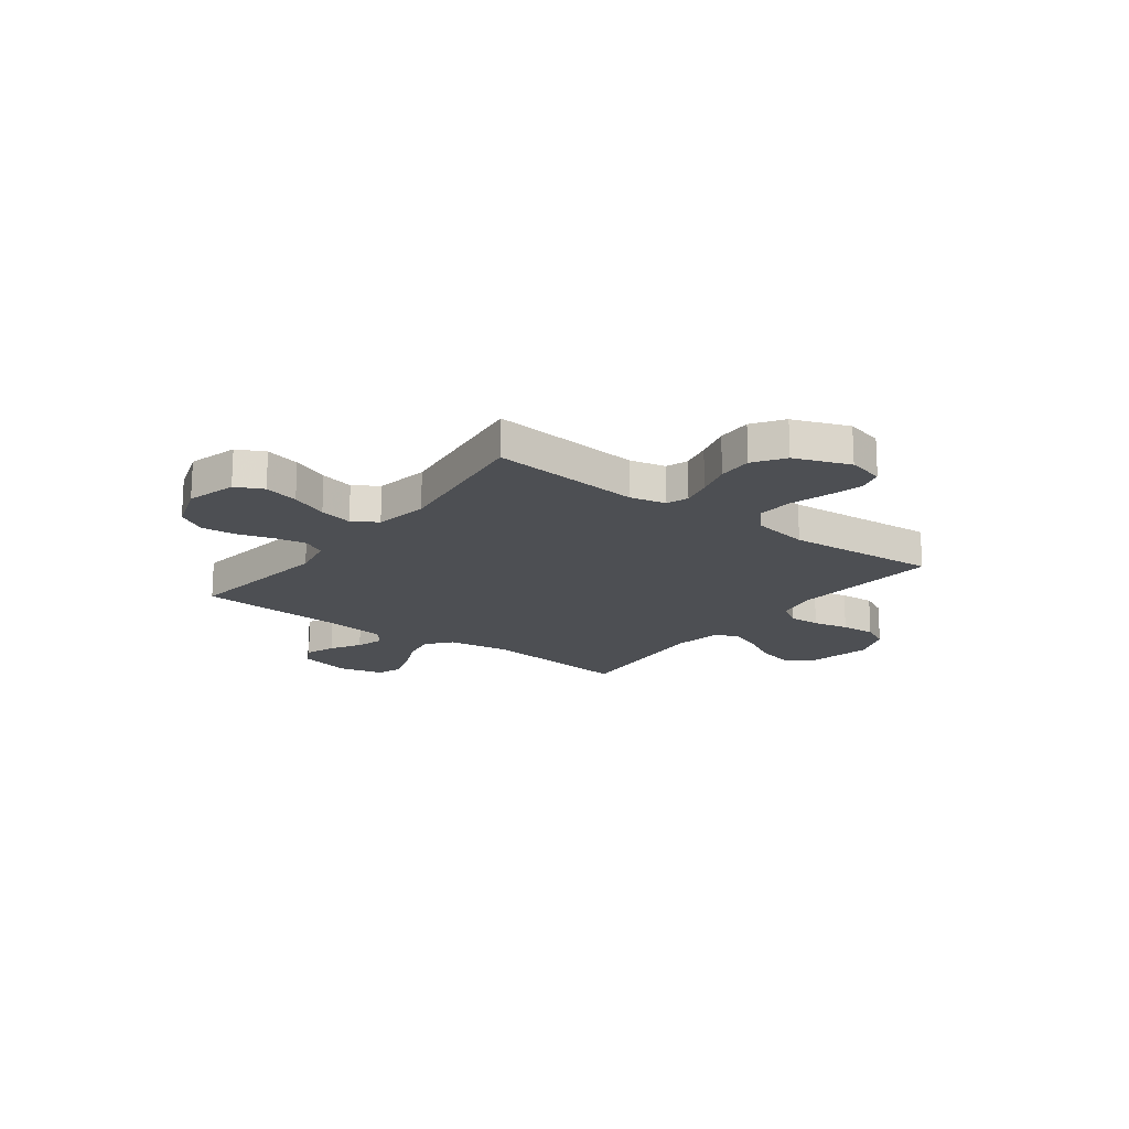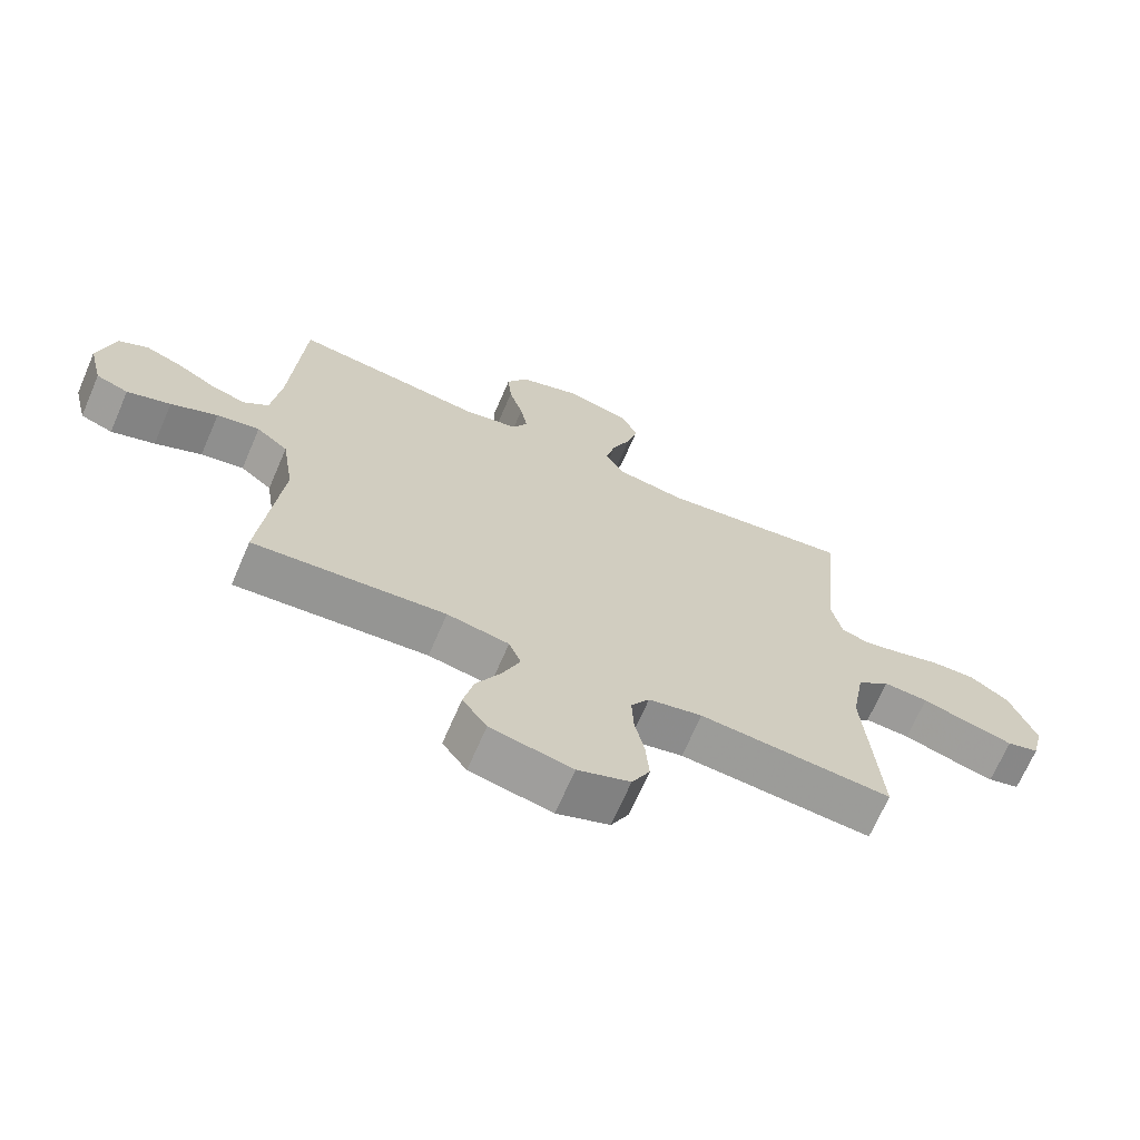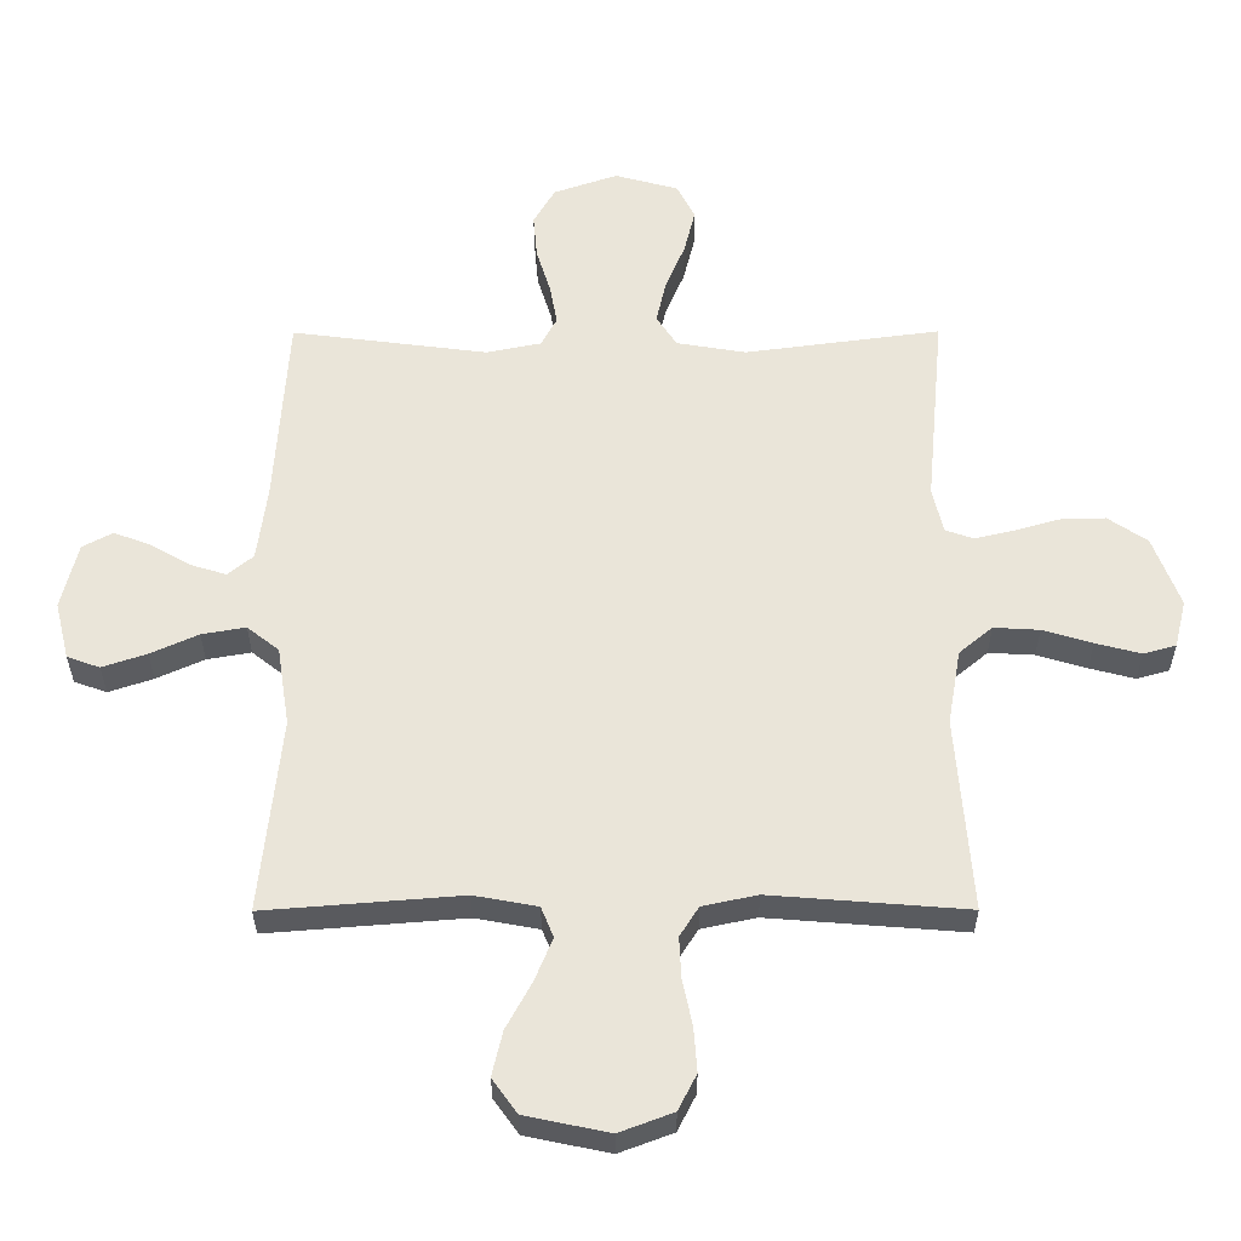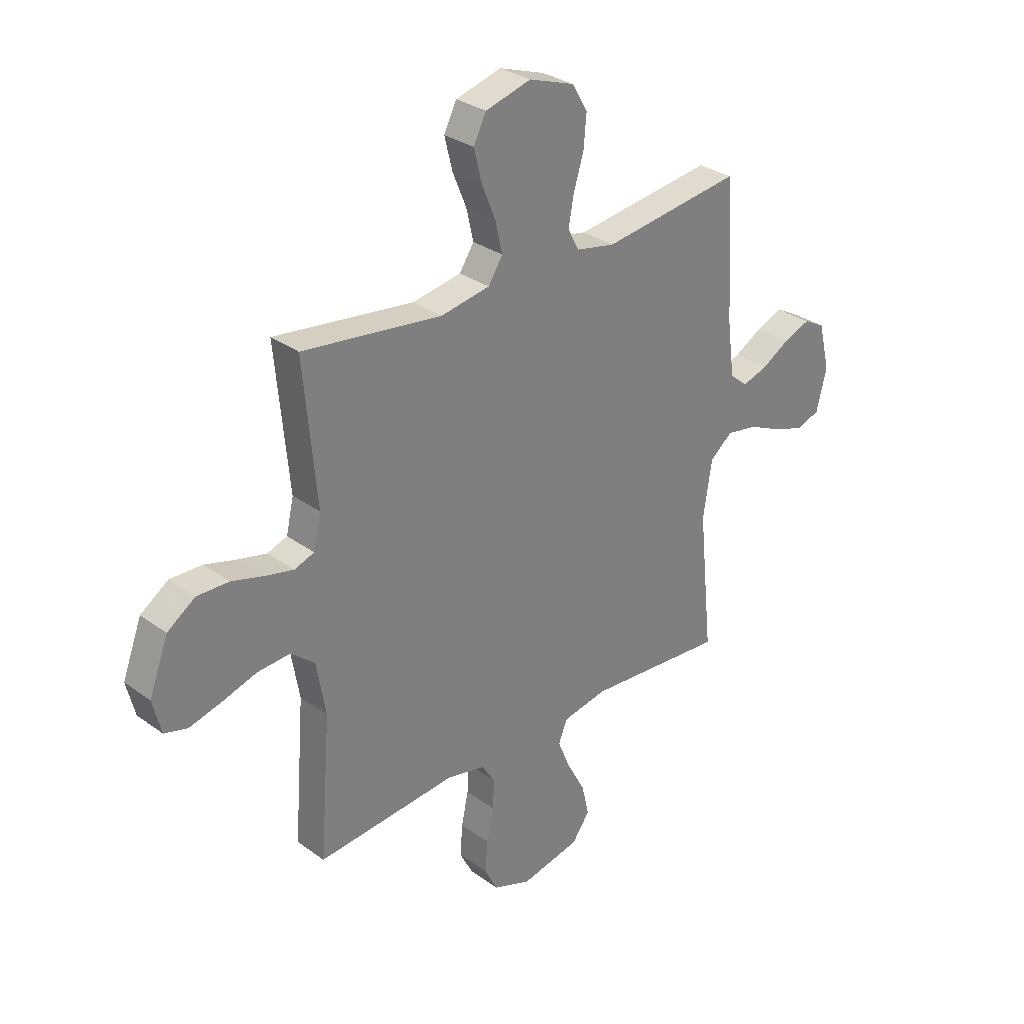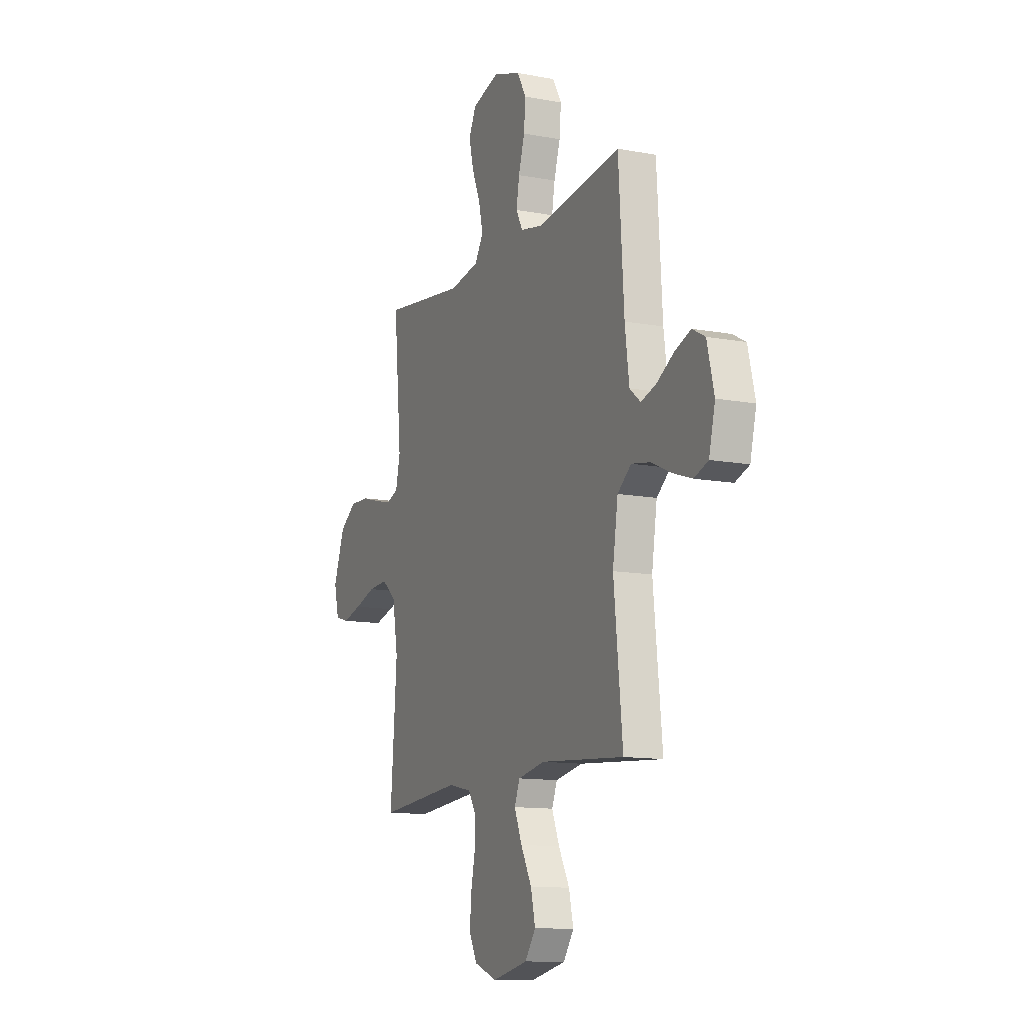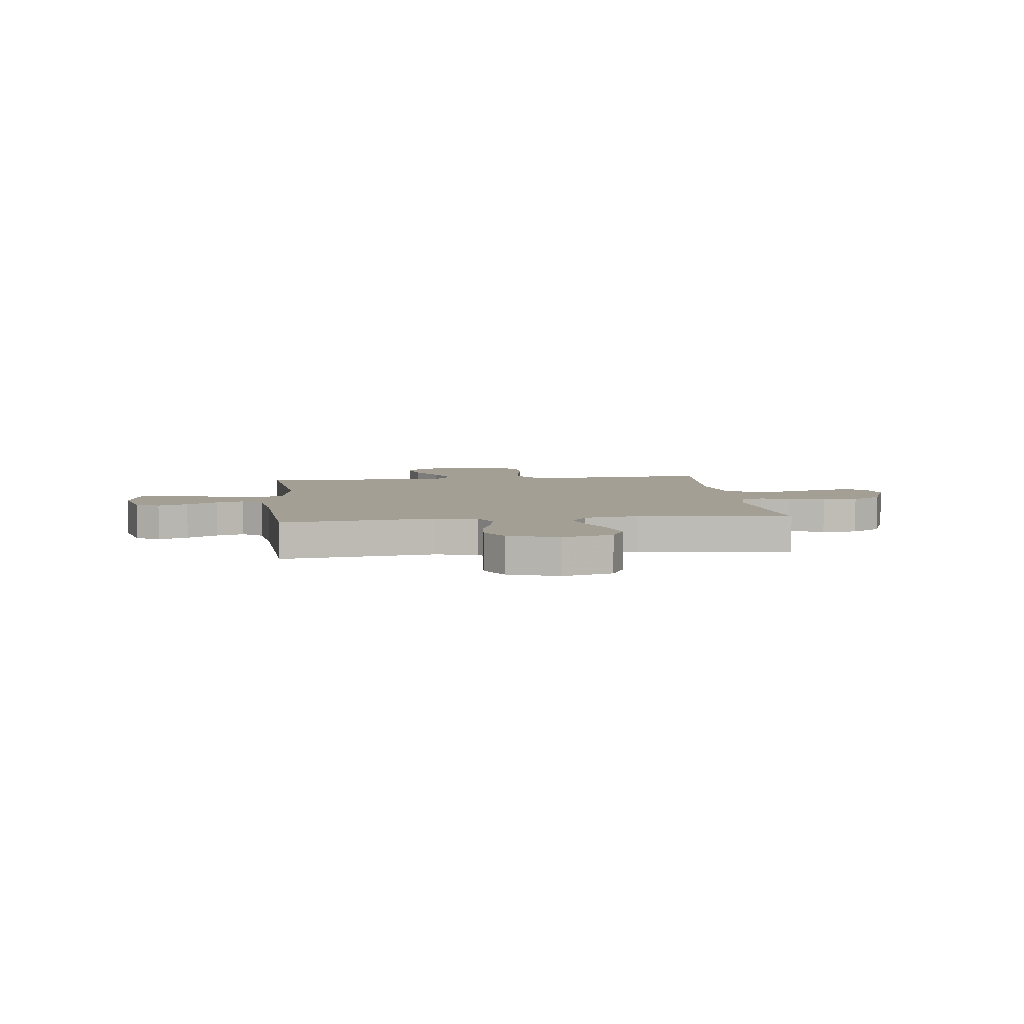
<metadata>
{"format":"obj","ext":"obj","renderer":"f3d","projection":"perspective","resolution":1024,"background":"white","views":[{"elev":-17.8,"azim":53.0,"up":"+Y"},{"elev":-68.8,"azim":-23.4,"up":"+Z"},{"elev":-32.2,"azim":0.2,"up":"+Z"},{"elev":30.6,"azim":136.2,"up":"+Z"},{"elev":-12.2,"azim":-113.9,"up":"+Z"},{"elev":5.6,"azim":-6.7,"up":"+Y"}]}
</metadata>
<code>
v 0.5 0.07 0.5
v 0.472 0.07 0.2
v 0.488 0.07 0.129
v 0.531 0.07 0.114
v 0.591 0.07 0.128
v 0.661 0.07 0.148
v 0.73 0.07 0.15
v 0.79 0.07 0.109
v 0.831 0.07 0
v 0.813 0.07 -0.073
v 0.763 0.07 -0.087
v 0.694 0.07 -0.069
v 0.618 0.07 -0.046
v 0.548 0.07 -0.042
v 0.497 0.07 -0.085
v 0.477 0.07 -0.2
v 0.5 0.07 -0.5
v 0.2 0.07 -0.476
v 0.116 0.07 -0.494
v 0.087 0.07 -0.54
v 0.09 0.07 -0.603
v 0.105 0.07 -0.674
v 0.11 0.07 -0.742
v 0.082 0.07 -0.797
v 0 0.07 -0.828
v -0.128 0.07 -0.801
v -0.166 0.07 -0.748
v -0.15 0.07 -0.679
v -0.111 0.07 -0.607
v -0.084 0.07 -0.541
v -0.103 0.07 -0.494
v -0.2 0.07 -0.476
v -0.5 0.07 -0.5
v -0.469 0.07 -0.2
v -0.488 0.07 -0.078
v -0.537 0.07 -0.039
v -0.604 0.07 -0.051
v -0.677 0.07 -0.084
v -0.745 0.07 -0.107
v -0.795 0.07 -0.089
v -0.817 0.07 0
v -0.792 0.07 0.102
v -0.746 0.07 0.127
v -0.688 0.07 0.105
v -0.628 0.07 0.07
v -0.573 0.07 0.053
v -0.534 0.07 0.085
v -0.519 0.07 0.2
v -0.5 0.07 0.5
v -0.2 0.07 0.461
v -0.116 0.07 0.478
v -0.092 0.07 0.523
v -0.103 0.07 0.585
v -0.125 0.07 0.656
v -0.131 0.07 0.724
v -0.098 0.07 0.781
v 0 0.07 0.815
v 0.098 0.07 0.788
v 0.125 0.07 0.734
v 0.108 0.07 0.665
v 0.078 0.07 0.592
v 0.063 0.07 0.526
v 0.094 0.07 0.478
v 0.2 0.07 0.46
v 0.5 0 0.5
v 0.472 0 0.2
v 0.488 0 0.129
v 0.531 0 0.114
v 0.591 0 0.128
v 0.661 0 0.148
v 0.73 0 0.15
v 0.79 0 0.109
v 0.831 0 0
v 0.813 0 -0.073
v 0.763 0 -0.087
v 0.694 0 -0.069
v 0.618 0 -0.046
v 0.548 0 -0.042
v 0.497 0 -0.085
v 0.477 0 -0.2
v 0.5 0 -0.5
v 0.2 0 -0.476
v 0.116 0 -0.494
v 0.087 0 -0.54
v 0.09 0 -0.603
v 0.105 0 -0.674
v 0.11 0 -0.742
v 0.082 0 -0.797
v 0 0 -0.828
v -0.128 0 -0.801
v -0.166 0 -0.748
v -0.15 0 -0.679
v -0.111 0 -0.607
v -0.084 0 -0.541
v -0.103 0 -0.494
v -0.2 0 -0.476
v -0.5 0 -0.5
v -0.469 0 -0.2
v -0.488 0 -0.078
v -0.537 0 -0.039
v -0.604 0 -0.051
v -0.677 0 -0.084
v -0.745 0 -0.107
v -0.795 0 -0.089
v -0.817 0 0
v -0.792 0 0.102
v -0.746 0 0.127
v -0.688 0 0.105
v -0.628 0 0.07
v -0.573 0 0.053
v -0.534 0 0.085
v -0.519 0 0.2
v -0.5 0 0.5
v -0.2 0 0.461
v -0.116 0 0.478
v -0.092 0 0.523
v -0.103 0 0.585
v -0.125 0 0.656
v -0.131 0 0.724
v -0.098 0 0.781
v 0 0 0.815
v 0.098 0 0.788
v 0.125 0 0.734
v 0.108 0 0.665
v 0.078 0 0.592
v 0.063 0 0.526
v 0.094 0 0.478
v 0.2 0 0.46
f 58 59 60 61
f 58 61 62
f 57 58 62
f 56 57 62
f 53 54 55 56
f 52 53 56 62
f 51 52 62 63
f 48 49 50
f 47 48 50 51
f 42 43 44 45
f 42 45 46
f 41 42 46
f 40 41 46
f 37 38 39 40
f 37 40 46
f 36 37 46 47
f 32 33 34
f 31 32 34 35
f 26 27 28 29
f 26 29 30
f 25 26 30
f 24 25 30
f 21 22 23 24
f 20 21 24 30
f 19 20 30 31
f 16 17 18
f 15 16 18 19
f 10 11 12 13
f 8 9 10 13
f 8 13 14
f 5 6 7 8
f 4 5 8 14
f 3 4 14 15
f 64 1 2
f 35 36 47 51
f 35 51 63 64
f 19 31 35 64
f 15 19 64
f 2 3 15 64
f 125 124 123 122
f 126 125 122
f 126 122 121
f 126 121 120
f 120 119 118 117
f 126 120 117 116
f 127 126 116 115
f 114 113 112
f 115 114 112 111
f 109 108 107 106
f 110 109 106
f 110 106 105
f 110 105 104
f 104 103 102 101
f 110 104 101
f 111 110 101 100
f 98 97 96
f 99 98 96 95
f 93 92 91 90
f 94 93 90
f 94 90 89
f 94 89 88
f 88 87 86 85
f 94 88 85 84
f 95 94 84 83
f 82 81 80
f 83 82 80 79
f 77 76 75 74
f 77 74 73 72
f 78 77 72
f 72 71 70 69
f 78 72 69 68
f 79 78 68 67
f 66 65 128
f 115 111 100 99
f 128 127 115 99
f 128 99 95 83
f 128 83 79
f 128 79 67 66
f 1 65 66 2
f 2 66 67 3
f 3 67 68 4
f 4 68 69 5
f 5 69 70 6
f 6 70 71 7
f 7 71 72 8
f 8 72 73 9
f 9 73 74 10
f 10 74 75 11
f 11 75 76 12
f 12 76 77 13
f 13 77 78 14
f 14 78 79 15
f 15 79 80 16
f 16 80 81 17
f 17 81 82 18
f 18 82 83 19
f 19 83 84 20
f 20 84 85 21
f 21 85 86 22
f 22 86 87 23
f 23 87 88 24
f 24 88 89 25
f 25 89 90 26
f 26 90 91 27
f 27 91 92 28
f 28 92 93 29
f 29 93 94 30
f 30 94 95 31
f 31 95 96 32
f 32 96 97 33
f 33 97 98 34
f 34 98 99 35
f 35 99 100 36
f 36 100 101 37
f 37 101 102 38
f 38 102 103 39
f 39 103 104 40
f 40 104 105 41
f 41 105 106 42
f 42 106 107 43
f 43 107 108 44
f 44 108 109 45
f 45 109 110 46
f 46 110 111 47
f 47 111 112 48
f 48 112 113 49
f 49 113 114 50
f 50 114 115 51
f 51 115 116 52
f 52 116 117 53
f 53 117 118 54
f 54 118 119 55
f 55 119 120 56
f 56 120 121 57
f 57 121 122 58
f 58 122 123 59
f 59 123 124 60
f 60 124 125 61
f 61 125 126 62
f 62 126 127 63
f 63 127 128 64
f 64 128 65 1

</code>
